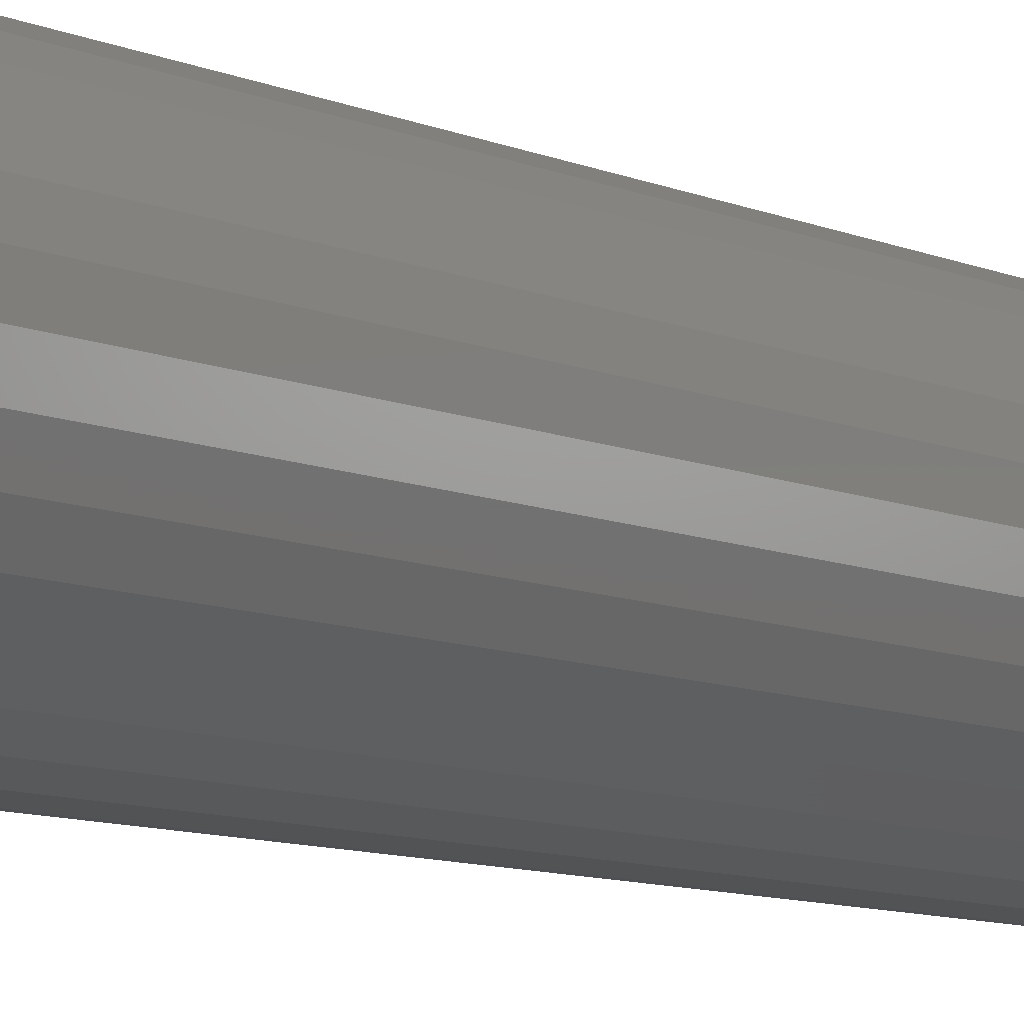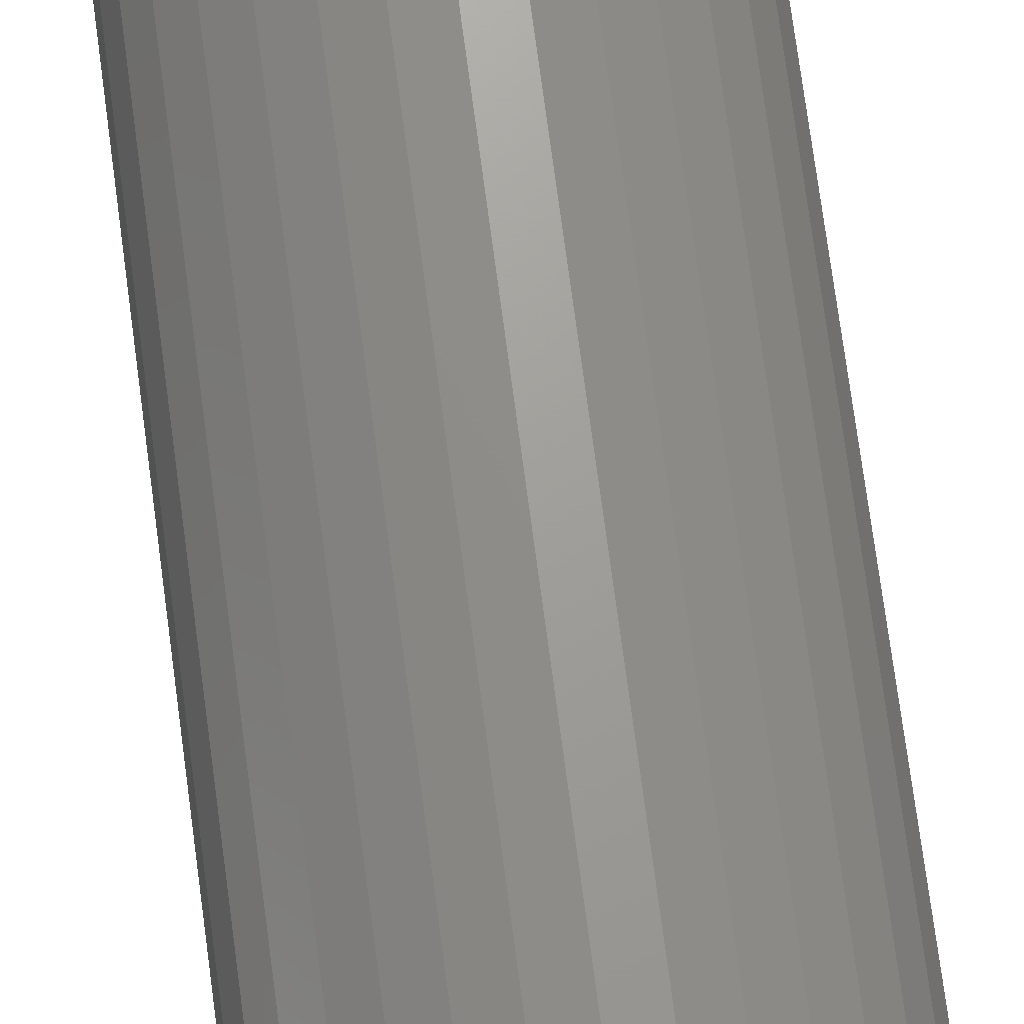
<metadata>
{"format":"stl","ext":"stl","renderer":"f3d","projection":"perspective","resolution":1024,"background":"white","views":[{"elev":-7.2,"azim":-145.7,"up":"+Z"},{"elev":69.9,"azim":-7.4,"up":"+Z"}]}
</metadata>
<code>
# stl→obj: 320 verts, 636 faces
v 0.001974 -0.75 0.04021
v -0.006257 -0.75 0.0394
v -0.01417 -0.75 0.037
v 0.0102 -0.75 0.0394
v 0.01812 -0.75 0.037
v -0.02146 -0.75 0.0331
v 0.02541 -0.75 0.0331
v -0.02786 -0.75 0.02786
v 0.0318 -0.75 0.02786
v -0.0331 -0.75 0.02146
v 0.03705 -0.75 0.02146
v -0.037 -0.75 0.01417
v 0.04095 -0.75 0.01417
v -0.0394 -0.75 0.006257
v 0.04335 -0.75 0.006257
v 0.04335 -0.75 -0.0102
v -0.037 -0.75 -0.01812
v 0.04095 -0.75 -0.01812
v -0.0331 -0.75 -0.02541
v 0.03705 -0.75 -0.02541
v -0.02786 -0.75 -0.0318
v 0.0318 -0.75 -0.0318
v -0.02146 -0.75 -0.03705
v 0.02541 -0.75 -0.03705
v -0.01417 -0.75 -0.04095
v 0.01812 -0.75 -0.04095
v -0.006257 -0.75 -0.04335
v 0.001974 -0.75 -0.04416
v 0.0102 -0.75 -0.04335
v 0.04416 -0.75 -0.001974
v -0.04021 -0.75 -0.001974
v -0.0394 -0.75 -0.0102
v 0.07541 4.077e-18 -0.001974
v 0.07541 -0.7188 -0.001974
v 0.074 3.203e-18 -0.0163
v 0.074 -0.7188 -0.0163
v 0.06982 2.206e-18 -0.03008
v 0.06982 -0.7188 -0.03008
v 0.06303 1.125e-18 -0.04277
v 0.06303 -0.7188 -0.04277
v 0.0539 -8.089e-33 -0.0539
v 0.0539 -0.7188 -0.0539
v 0.04277 -1.125e-18 -0.06303
v 0.04277 -0.7188 -0.06303
v 0.03008 -2.206e-18 -0.06982
v 0.03008 -0.7188 -0.06982
v 0.0163 -3.203e-18 -0.074
v 0.0163 -0.7188 -0.074
v 0.001974 -4.077e-18 -0.07541
v 0.001974 -0.7188 -0.07541
v -0.01235 -4.794e-18 -0.074
v -0.01235 -0.7188 -0.074
v -0.02613 -5.326e-18 -0.06982
v -0.02613 -0.7188 -0.06982
v -0.03883 -5.654e-18 -0.06303
v -0.03883 -0.7188 -0.06303
v -0.04995 -5.765e-18 -0.0539
v -0.04995 -0.7188 -0.0539
v -0.05909 -5.654e-18 -0.04277
v -0.05909 -0.7188 -0.04277
v -0.06587 -5.326e-18 -0.03008
v -0.06587 -0.7188 -0.03008
v -0.07005 -4.794e-18 -0.0163
v -0.07005 -0.7188 -0.0163
v -0.07146 -4.077e-18 -0.001974
v -0.07146 -0.7188 -0.001974
v -0.07005 -3.203e-18 0.01235
v -0.07005 -0.7188 0.01235
v -0.06587 -2.206e-18 0.02613
v -0.06587 -0.7188 0.02613
v -0.05909 -1.125e-18 0.03883
v -0.05909 -0.7188 0.03883
v -0.04995 7.319e-33 0.04995
v -0.04995 -0.7188 0.04995
v -0.03883 1.125e-18 0.05909
v -0.03883 -0.7188 0.05909
v -0.02613 2.206e-18 0.06587
v -0.02613 -0.7188 0.06587
v -0.01235 3.203e-18 0.07005
v -0.01235 -0.7188 0.07005
v 0.001974 4.077e-18 0.07146
v 0.001974 -0.7188 0.07146
v 0.0163 4.794e-18 0.07005
v 0.0163 -0.7188 0.07005
v 0.03008 5.326e-18 0.06587
v 0.03008 -0.7188 0.06587
v 0.04277 5.654e-18 0.05909
v 0.04277 -0.7188 0.05909
v 0.0539 5.765e-18 0.04995
v 0.0539 -0.7188 0.04995
v 0.06303 5.654e-18 0.03883
v 0.06303 -0.7188 0.03883
v 0.06982 5.326e-18 0.02613
v 0.06982 -0.7188 0.02613
v 0.074 4.794e-18 0.01235
v 0.074 -0.7188 0.01235
v -0.04631 -0.7494 -0.001974
v -0.04538 -0.7494 0.007446
v -0.05217 -0.7476 -0.001974
v -0.05113 -0.7476 0.00859
v -0.05758 -0.7447 -0.001974
v -0.05643 -0.7447 0.009644
v -0.06231 -0.7408 -0.001974
v -0.06108 -0.7408 0.01057
v -0.0662 -0.7361 -0.001974
v -0.06489 -0.7361 0.01133
v -0.06909 -0.7307 -0.001974
v -0.06772 -0.7307 0.01189
v -0.07086 -0.7248 -0.001974
v -0.06946 -0.7248 0.01224
v 0.04933 -0.7494 0.007446
v 0.05026 -0.7494 -0.001974
v 0.05508 -0.7476 0.00859
v 0.05612 -0.7476 -0.001974
v 0.06038 -0.7447 0.009644
v 0.06152 -0.7447 -0.001974
v 0.06502 -0.7408 0.01057
v 0.06626 -0.7408 -0.001974
v 0.06883 -0.7361 0.01133
v 0.07014 -0.7361 -0.001974
v 0.07167 -0.7307 0.01189
v 0.07303 -0.7307 -0.001974
v 0.07341 -0.7248 0.01224
v 0.07481 -0.7248 -0.001974
v 0.04658 -0.7494 0.0165
v 0.052 -0.7476 0.01875
v 0.05699 -0.7447 0.02081
v 0.06136 -0.7408 0.02263
v 0.06496 -0.7361 0.02411
v 0.06762 -0.7307 0.02522
v 0.06927 -0.7248 0.0259
v 0.04212 -0.7494 0.02485
v 0.04699 -0.7476 0.02811
v 0.05149 -0.7447 0.03111
v 0.05542 -0.7408 0.03374
v 0.05866 -0.7361 0.0359
v 0.06106 -0.7307 0.0375
v 0.06254 -0.7248 0.03849
v 0.03612 -0.7494 0.03217
v 0.04026 -0.7476 0.03631
v 0.04408 -0.7447 0.04013
v 0.04743 -0.7408 0.04348
v 0.05018 -0.7361 0.04623
v 0.05222 -0.7307 0.04827
v 0.05348 -0.7248 0.04953
v 0.0288 -0.7494 0.03817
v 0.03206 -0.7476 0.04305
v 0.03506 -0.7447 0.04754
v 0.03769 -0.7408 0.05148
v 0.03985 -0.7361 0.05471
v 0.04145 -0.7307 0.05711
v 0.04244 -0.7248 0.05859
v 0.02045 -0.7494 0.04263
v 0.02269 -0.7476 0.04805
v 0.02476 -0.7447 0.05304
v 0.02657 -0.7408 0.05742
v 0.02806 -0.7361 0.06101
v 0.02917 -0.7307 0.06368
v 0.02985 -0.7248 0.06532
v 0.01139 -0.7494 0.04538
v 0.01254 -0.7476 0.05113
v 0.01359 -0.7447 0.05643
v 0.01451 -0.7408 0.06108
v 0.01527 -0.7361 0.06489
v 0.01584 -0.7307 0.06772
v 0.01618 -0.7248 0.06946
v 0.001974 -0.7494 0.04631
v 0.001974 -0.7476 0.05217
v 0.001974 -0.7447 0.05758
v 0.001974 -0.7408 0.06231
v 0.001974 -0.7361 0.0662
v 0.001974 -0.7307 0.06909
v 0.001974 -0.7248 0.07086
v -0.007446 -0.7494 0.04538
v -0.00859 -0.7476 0.05113
v -0.009644 -0.7447 0.05643
v -0.01057 -0.7408 0.06108
v -0.01133 -0.7361 0.06489
v -0.01189 -0.7307 0.06772
v -0.01224 -0.7248 0.06946
v -0.0165 -0.7494 0.04263
v -0.01875 -0.7476 0.04805
v -0.02081 -0.7447 0.05304
v -0.02263 -0.7408 0.05742
v -0.02411 -0.7361 0.06101
v -0.02522 -0.7307 0.06368
v -0.0259 -0.7248 0.06532
v -0.02485 -0.7494 0.03817
v -0.02811 -0.7476 0.04305
v -0.03111 -0.7447 0.04754
v -0.03374 -0.7408 0.05148
v -0.0359 -0.7361 0.05471
v -0.0375 -0.7307 0.05711
v -0.03849 -0.7248 0.05859
v -0.03217 -0.7494 0.03217
v -0.03631 -0.7476 0.03631
v -0.04013 -0.7447 0.04013
v -0.04348 -0.7408 0.04348
v -0.04623 -0.7361 0.04623
v -0.04827 -0.7307 0.04827
v -0.04953 -0.7248 0.04953
v -0.03817 -0.7494 0.02485
v -0.04305 -0.7476 0.02811
v -0.04754 -0.7447 0.03111
v -0.05148 -0.7408 0.03374
v -0.05471 -0.7361 0.0359
v -0.05711 -0.7307 0.0375
v -0.05859 -0.7248 0.03849
v -0.04263 -0.7494 0.0165
v -0.04805 -0.7476 0.01875
v -0.05304 -0.7447 0.02081
v -0.05742 -0.7408 0.02263
v -0.06101 -0.7361 0.02411
v -0.06368 -0.7307 0.02522
v -0.06532 -0.7248 0.0259
v 0.04933 -0.7494 -0.01139
v 0.05508 -0.7476 -0.01254
v 0.06038 -0.7447 -0.01359
v 0.06502 -0.7408 -0.01451
v 0.06883 -0.7361 -0.01527
v 0.07167 -0.7307 -0.01584
v 0.07341 -0.7248 -0.01618
v -0.04538 -0.7494 -0.01139
v -0.05113 -0.7476 -0.01254
v -0.05643 -0.7447 -0.01359
v -0.06108 -0.7408 -0.01451
v -0.06489 -0.7361 -0.01527
v -0.06772 -0.7307 -0.01584
v -0.06946 -0.7248 -0.01618
v -0.04263 -0.7494 -0.02045
v -0.04805 -0.7476 -0.02269
v -0.05304 -0.7447 -0.02476
v -0.05742 -0.7408 -0.02657
v -0.06101 -0.7361 -0.02806
v -0.06368 -0.7307 -0.02917
v -0.06532 -0.7248 -0.02985
v -0.03817 -0.7494 -0.0288
v -0.04305 -0.7476 -0.03206
v -0.04754 -0.7447 -0.03506
v -0.05148 -0.7408 -0.03769
v -0.05471 -0.7361 -0.03985
v -0.05711 -0.7307 -0.04145
v -0.05859 -0.7248 -0.04244
v -0.03217 -0.7494 -0.03612
v -0.03631 -0.7476 -0.04026
v -0.04013 -0.7447 -0.04408
v -0.04348 -0.7408 -0.04743
v -0.04623 -0.7361 -0.05018
v -0.04827 -0.7307 -0.05222
v -0.04953 -0.7248 -0.05348
v -0.02485 -0.7494 -0.04212
v -0.02811 -0.7476 -0.04699
v -0.03111 -0.7447 -0.05149
v -0.03374 -0.7408 -0.05542
v -0.0359 -0.7361 -0.05866
v -0.0375 -0.7307 -0.06106
v -0.03849 -0.7248 -0.06254
v -0.0165 -0.7494 -0.04658
v -0.01875 -0.7476 -0.052
v -0.02081 -0.7447 -0.05699
v -0.02263 -0.7408 -0.06136
v -0.02411 -0.7361 -0.06496
v -0.02522 -0.7307 -0.06762
v -0.0259 -0.7248 -0.06927
v -0.007446 -0.7494 -0.04933
v -0.00859 -0.7476 -0.05508
v -0.009644 -0.7447 -0.06038
v -0.01057 -0.7408 -0.06502
v -0.01133 -0.7361 -0.06883
v -0.01189 -0.7307 -0.07167
v -0.01224 -0.7248 -0.07341
v 0.001974 -0.7494 -0.05026
v 0.001974 -0.7476 -0.05612
v 0.001974 -0.7447 -0.06152
v 0.001974 -0.7408 -0.06626
v 0.001974 -0.7361 -0.07014
v 0.001974 -0.7307 -0.07303
v 0.001974 -0.7248 -0.07481
v 0.01139 -0.7494 -0.04933
v 0.01254 -0.7476 -0.05508
v 0.01359 -0.7447 -0.06038
v 0.01451 -0.7408 -0.06502
v 0.01527 -0.7361 -0.06883
v 0.01584 -0.7307 -0.07167
v 0.01618 -0.7248 -0.07341
v 0.02045 -0.7494 -0.04658
v 0.02269 -0.7476 -0.052
v 0.02476 -0.7447 -0.05699
v 0.02657 -0.7408 -0.06136
v 0.02806 -0.7361 -0.06496
v 0.02917 -0.7307 -0.06762
v 0.02985 -0.7248 -0.06927
v 0.0288 -0.7494 -0.04212
v 0.03206 -0.7476 -0.04699
v 0.03506 -0.7447 -0.05149
v 0.03769 -0.7408 -0.05542
v 0.03985 -0.7361 -0.05866
v 0.04145 -0.7307 -0.06106
v 0.04244 -0.7248 -0.06254
v 0.03612 -0.7494 -0.03612
v 0.04026 -0.7476 -0.04026
v 0.04408 -0.7447 -0.04408
v 0.04743 -0.7408 -0.04743
v 0.05018 -0.7361 -0.05018
v 0.05222 -0.7307 -0.05222
v 0.05348 -0.7248 -0.05348
v 0.04212 -0.7494 -0.0288
v 0.04699 -0.7476 -0.03206
v 0.05149 -0.7447 -0.03506
v 0.05542 -0.7408 -0.03769
v 0.05866 -0.7361 -0.03985
v 0.06106 -0.7307 -0.04145
v 0.06254 -0.7248 -0.04244
v 0.04658 -0.7494 -0.02045
v 0.052 -0.7476 -0.02269
v 0.05699 -0.7447 -0.02476
v 0.06136 -0.7408 -0.02657
v 0.06496 -0.7361 -0.02806
v 0.06762 -0.7307 -0.02917
v 0.06927 -0.7248 -0.02985
f 1 2 3
f 4 1 3
f 4 3 5
f 5 3 6
f 5 6 7
f 7 6 8
f 7 8 9
f 9 8 10
f 9 10 11
f 11 10 12
f 11 12 13
f 13 12 14
f 13 14 15
f 16 17 18
f 18 17 19
f 18 19 20
f 20 19 21
f 20 21 22
f 22 21 23
f 22 23 24
f 24 23 25
f 24 25 26
f 26 25 27
f 26 27 28
f 26 28 29
f 15 14 30
f 30 14 31
f 30 31 16
f 16 31 32
f 16 32 17
f 33 34 35
f 35 34 36
f 35 36 37
f 37 36 38
f 37 38 39
f 39 38 40
f 39 40 41
f 41 40 42
f 41 42 43
f 43 42 44
f 43 44 45
f 45 44 46
f 45 46 47
f 47 46 48
f 47 48 49
f 49 48 50
f 49 50 51
f 51 50 52
f 51 52 53
f 53 52 54
f 53 54 55
f 55 54 56
f 55 56 57
f 57 56 58
f 57 58 59
f 59 58 60
f 59 60 61
f 61 60 62
f 61 62 63
f 63 62 64
f 63 64 65
f 65 64 66
f 65 66 67
f 67 66 68
f 67 68 69
f 69 68 70
f 69 70 71
f 71 70 72
f 71 72 73
f 73 72 74
f 73 74 75
f 75 74 76
f 75 76 77
f 77 76 78
f 77 78 79
f 79 78 80
f 79 80 81
f 81 80 82
f 81 82 83
f 83 82 84
f 83 84 85
f 85 84 86
f 85 86 87
f 87 86 88
f 87 88 89
f 89 88 90
f 89 90 91
f 91 90 92
f 91 92 93
f 93 92 94
f 93 94 95
f 95 94 96
f 95 96 33
f 33 96 34
f 31 14 97
f 97 14 98
f 97 98 99
f 99 98 100
f 99 100 101
f 101 100 102
f 101 102 103
f 103 102 104
f 103 104 105
f 105 104 106
f 105 106 107
f 107 106 108
f 107 108 109
f 109 108 110
f 109 110 66
f 66 110 68
f 15 30 111
f 111 30 112
f 111 112 113
f 113 112 114
f 113 114 115
f 115 114 116
f 115 116 117
f 117 116 118
f 117 118 119
f 119 118 120
f 119 120 121
f 121 120 122
f 121 122 123
f 123 122 124
f 123 124 96
f 96 124 34
f 13 15 125
f 125 15 111
f 125 111 126
f 126 111 113
f 126 113 127
f 127 113 115
f 127 115 128
f 128 115 117
f 128 117 129
f 129 117 119
f 129 119 130
f 130 119 121
f 130 121 131
f 131 121 123
f 131 123 94
f 94 123 96
f 11 13 132
f 132 13 125
f 132 125 133
f 133 125 126
f 133 126 134
f 134 126 127
f 134 127 135
f 135 127 128
f 135 128 136
f 136 128 129
f 136 129 137
f 137 129 130
f 137 130 138
f 138 130 131
f 138 131 92
f 92 131 94
f 9 11 139
f 139 11 132
f 139 132 140
f 140 132 133
f 140 133 141
f 141 133 134
f 141 134 142
f 142 134 135
f 142 135 143
f 143 135 136
f 143 136 144
f 144 136 137
f 144 137 145
f 145 137 138
f 145 138 90
f 90 138 92
f 7 9 146
f 146 9 139
f 146 139 147
f 147 139 140
f 147 140 148
f 148 140 141
f 148 141 149
f 149 141 142
f 149 142 150
f 150 142 143
f 150 143 151
f 151 143 144
f 151 144 152
f 152 144 145
f 152 145 88
f 88 145 90
f 5 7 153
f 153 7 146
f 153 146 154
f 154 146 147
f 154 147 155
f 155 147 148
f 155 148 156
f 156 148 149
f 156 149 157
f 157 149 150
f 157 150 158
f 158 150 151
f 158 151 159
f 159 151 152
f 159 152 86
f 86 152 88
f 4 5 160
f 160 5 153
f 160 153 161
f 161 153 154
f 161 154 162
f 162 154 155
f 162 155 163
f 163 155 156
f 163 156 164
f 164 156 157
f 164 157 165
f 165 157 158
f 165 158 166
f 166 158 159
f 166 159 84
f 84 159 86
f 1 4 167
f 167 4 160
f 167 160 168
f 168 160 161
f 168 161 169
f 169 161 162
f 169 162 170
f 170 162 163
f 170 163 171
f 171 163 164
f 171 164 172
f 172 164 165
f 172 165 173
f 173 165 166
f 173 166 82
f 82 166 84
f 2 1 174
f 174 1 167
f 174 167 175
f 175 167 168
f 175 168 176
f 176 168 169
f 176 169 177
f 177 169 170
f 177 170 178
f 178 170 171
f 178 171 179
f 179 171 172
f 179 172 180
f 180 172 173
f 180 173 80
f 80 173 82
f 3 2 181
f 181 2 174
f 181 174 182
f 182 174 175
f 182 175 183
f 183 175 176
f 183 176 184
f 184 176 177
f 184 177 185
f 185 177 178
f 185 178 186
f 186 178 179
f 186 179 187
f 187 179 180
f 187 180 78
f 78 180 80
f 6 3 188
f 188 3 181
f 188 181 189
f 189 181 182
f 189 182 190
f 190 182 183
f 190 183 191
f 191 183 184
f 191 184 192
f 192 184 185
f 192 185 193
f 193 185 186
f 193 186 194
f 194 186 187
f 194 187 76
f 76 187 78
f 8 6 195
f 195 6 188
f 195 188 196
f 196 188 189
f 196 189 197
f 197 189 190
f 197 190 198
f 198 190 191
f 198 191 199
f 199 191 192
f 199 192 200
f 200 192 193
f 200 193 201
f 201 193 194
f 201 194 74
f 74 194 76
f 10 8 202
f 202 8 195
f 202 195 203
f 203 195 196
f 203 196 204
f 204 196 197
f 204 197 205
f 205 197 198
f 205 198 206
f 206 198 199
f 206 199 207
f 207 199 200
f 207 200 208
f 208 200 201
f 208 201 72
f 72 201 74
f 12 10 209
f 209 10 202
f 209 202 210
f 210 202 203
f 210 203 211
f 211 203 204
f 211 204 212
f 212 204 205
f 212 205 213
f 213 205 206
f 213 206 214
f 214 206 207
f 214 207 215
f 215 207 208
f 215 208 70
f 70 208 72
f 14 12 98
f 98 12 209
f 98 209 100
f 100 209 210
f 100 210 102
f 102 210 211
f 102 211 104
f 104 211 212
f 104 212 106
f 106 212 213
f 106 213 108
f 108 213 214
f 108 214 110
f 110 214 215
f 110 215 68
f 68 215 70
f 30 16 112
f 112 16 216
f 112 216 114
f 114 216 217
f 114 217 116
f 116 217 218
f 116 218 118
f 118 218 219
f 118 219 120
f 120 219 220
f 120 220 122
f 122 220 221
f 122 221 124
f 124 221 222
f 124 222 34
f 34 222 36
f 32 31 223
f 223 31 97
f 223 97 224
f 224 97 99
f 224 99 225
f 225 99 101
f 225 101 226
f 226 101 103
f 226 103 227
f 227 103 105
f 227 105 228
f 228 105 107
f 228 107 229
f 229 107 109
f 229 109 64
f 64 109 66
f 17 32 230
f 230 32 223
f 230 223 231
f 231 223 224
f 231 224 232
f 232 224 225
f 232 225 233
f 233 225 226
f 233 226 234
f 234 226 227
f 234 227 235
f 235 227 228
f 235 228 236
f 236 228 229
f 236 229 62
f 62 229 64
f 19 17 237
f 237 17 230
f 237 230 238
f 238 230 231
f 238 231 239
f 239 231 232
f 239 232 240
f 240 232 233
f 240 233 241
f 241 233 234
f 241 234 242
f 242 234 235
f 242 235 243
f 243 235 236
f 243 236 60
f 60 236 62
f 21 19 244
f 244 19 237
f 244 237 245
f 245 237 238
f 245 238 246
f 246 238 239
f 246 239 247
f 247 239 240
f 247 240 248
f 248 240 241
f 248 241 249
f 249 241 242
f 249 242 250
f 250 242 243
f 250 243 58
f 58 243 60
f 23 21 251
f 251 21 244
f 251 244 252
f 252 244 245
f 252 245 253
f 253 245 246
f 253 246 254
f 254 246 247
f 254 247 255
f 255 247 248
f 255 248 256
f 256 248 249
f 256 249 257
f 257 249 250
f 257 250 56
f 56 250 58
f 25 23 258
f 258 23 251
f 258 251 259
f 259 251 252
f 259 252 260
f 260 252 253
f 260 253 261
f 261 253 254
f 261 254 262
f 262 254 255
f 262 255 263
f 263 255 256
f 263 256 264
f 264 256 257
f 264 257 54
f 54 257 56
f 27 25 265
f 265 25 258
f 265 258 266
f 266 258 259
f 266 259 267
f 267 259 260
f 267 260 268
f 268 260 261
f 268 261 269
f 269 261 262
f 269 262 270
f 270 262 263
f 270 263 271
f 271 263 264
f 271 264 52
f 52 264 54
f 28 27 272
f 272 27 265
f 272 265 273
f 273 265 266
f 273 266 274
f 274 266 267
f 274 267 275
f 275 267 268
f 275 268 276
f 276 268 269
f 276 269 277
f 277 269 270
f 277 270 278
f 278 270 271
f 278 271 50
f 50 271 52
f 29 28 279
f 279 28 272
f 279 272 280
f 280 272 273
f 280 273 281
f 281 273 274
f 281 274 282
f 282 274 275
f 282 275 283
f 283 275 276
f 283 276 284
f 284 276 277
f 284 277 285
f 285 277 278
f 285 278 48
f 48 278 50
f 26 29 286
f 286 29 279
f 286 279 287
f 287 279 280
f 287 280 288
f 288 280 281
f 288 281 289
f 289 281 282
f 289 282 290
f 290 282 283
f 290 283 291
f 291 283 284
f 291 284 292
f 292 284 285
f 292 285 46
f 46 285 48
f 24 26 293
f 293 26 286
f 293 286 294
f 294 286 287
f 294 287 295
f 295 287 288
f 295 288 296
f 296 288 289
f 296 289 297
f 297 289 290
f 297 290 298
f 298 290 291
f 298 291 299
f 299 291 292
f 299 292 44
f 44 292 46
f 22 24 300
f 300 24 293
f 300 293 301
f 301 293 294
f 301 294 302
f 302 294 295
f 302 295 303
f 303 295 296
f 303 296 304
f 304 296 297
f 304 297 305
f 305 297 298
f 305 298 306
f 306 298 299
f 306 299 42
f 42 299 44
f 20 22 307
f 307 22 300
f 307 300 308
f 308 300 301
f 308 301 309
f 309 301 302
f 309 302 310
f 310 302 303
f 310 303 311
f 311 303 304
f 311 304 312
f 312 304 305
f 312 305 313
f 313 305 306
f 313 306 40
f 40 306 42
f 18 20 314
f 314 20 307
f 314 307 315
f 315 307 308
f 315 308 316
f 316 308 309
f 316 309 317
f 317 309 310
f 317 310 318
f 318 310 311
f 318 311 319
f 319 311 312
f 319 312 320
f 320 312 313
f 320 313 38
f 38 313 40
f 16 18 216
f 216 18 314
f 216 314 217
f 217 314 315
f 217 315 218
f 218 315 316
f 218 316 219
f 219 316 317
f 219 317 220
f 220 317 318
f 220 318 221
f 221 318 319
f 221 319 222
f 222 319 320
f 222 320 36
f 36 320 38
f 81 83 79
f 77 79 83
f 85 77 83
f 75 77 85
f 87 75 85
f 73 75 87
f 89 73 87
f 43 55 41
f 53 55 43
f 45 53 43
f 51 53 45
f 47 51 45
f 49 51 47
f 55 57 41
f 41 57 59
f 41 59 39
f 39 59 61
f 39 61 37
f 37 61 63
f 37 63 35
f 35 63 65
f 35 65 33
f 33 65 67
f 33 67 95
f 95 67 69
f 95 69 93
f 93 69 71
f 93 71 91
f 91 71 73
f 91 73 89

</code>
